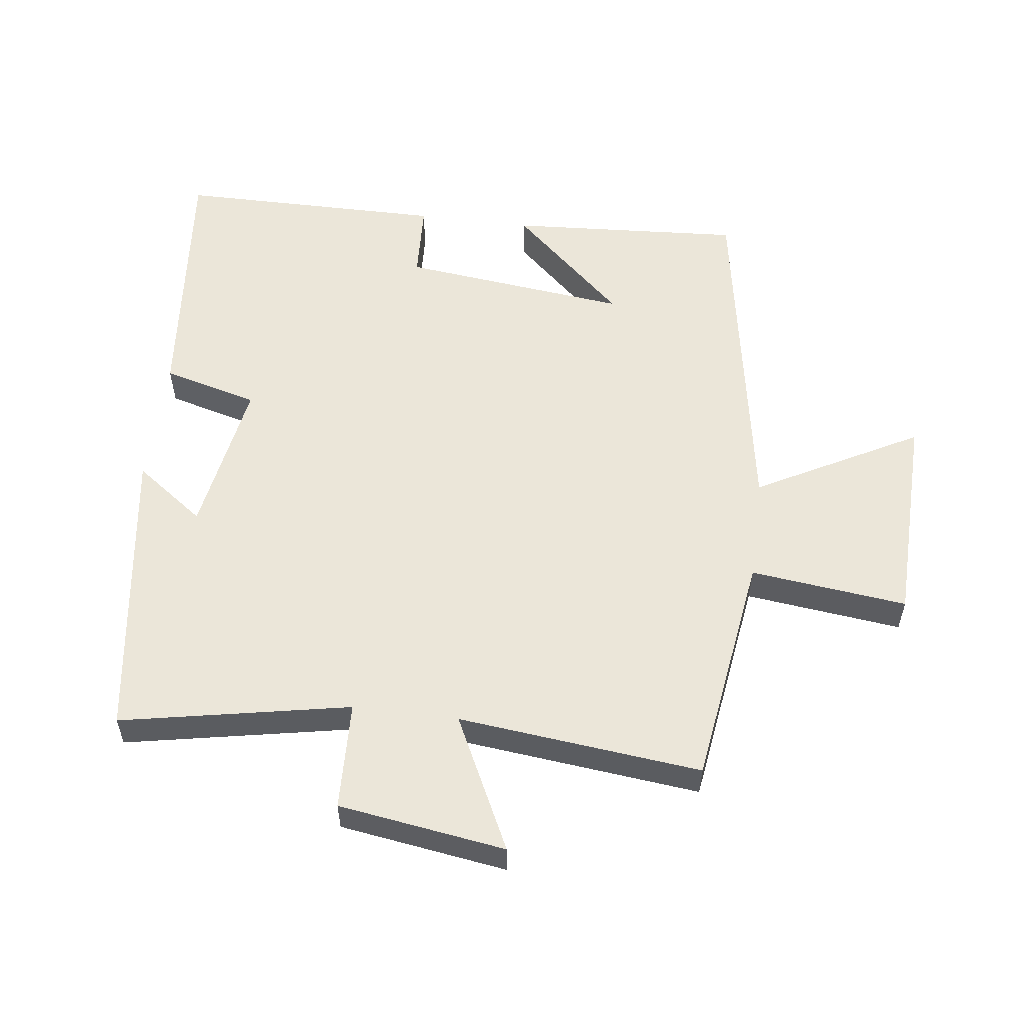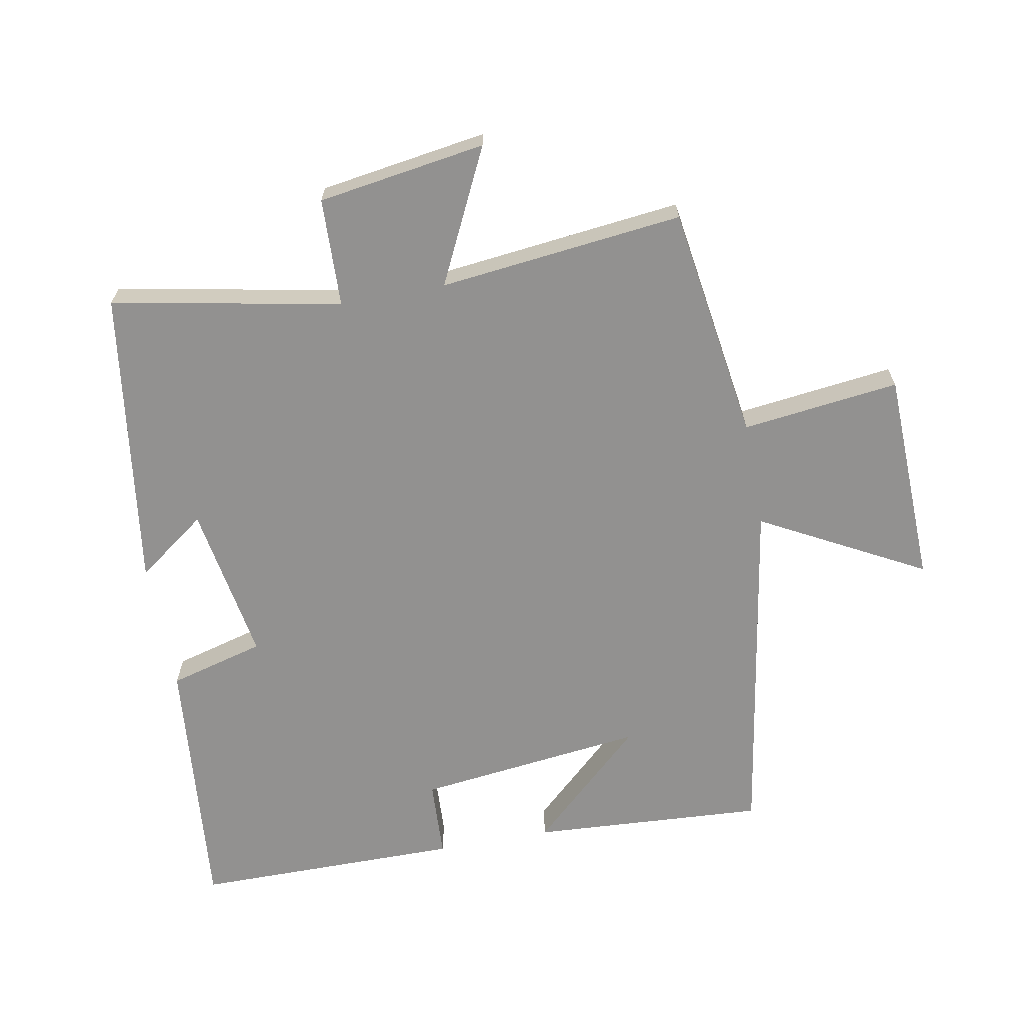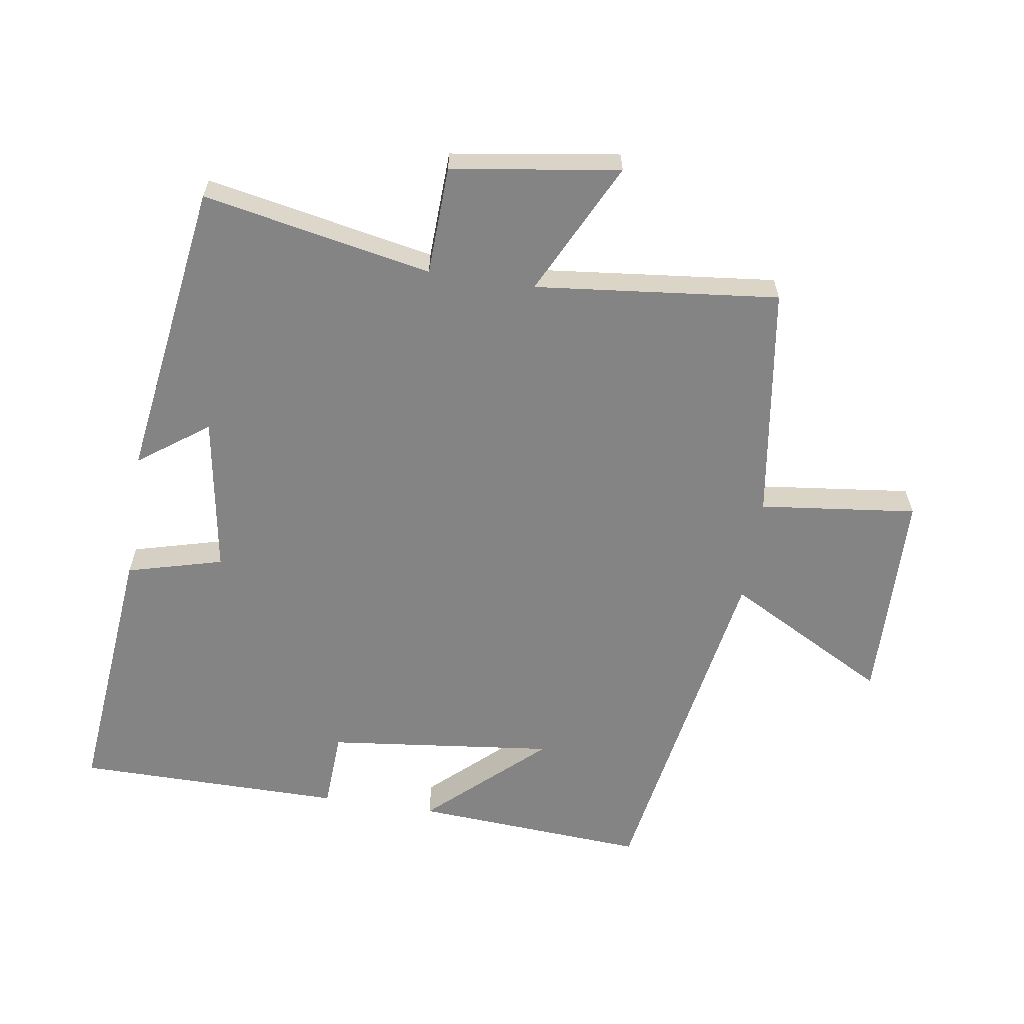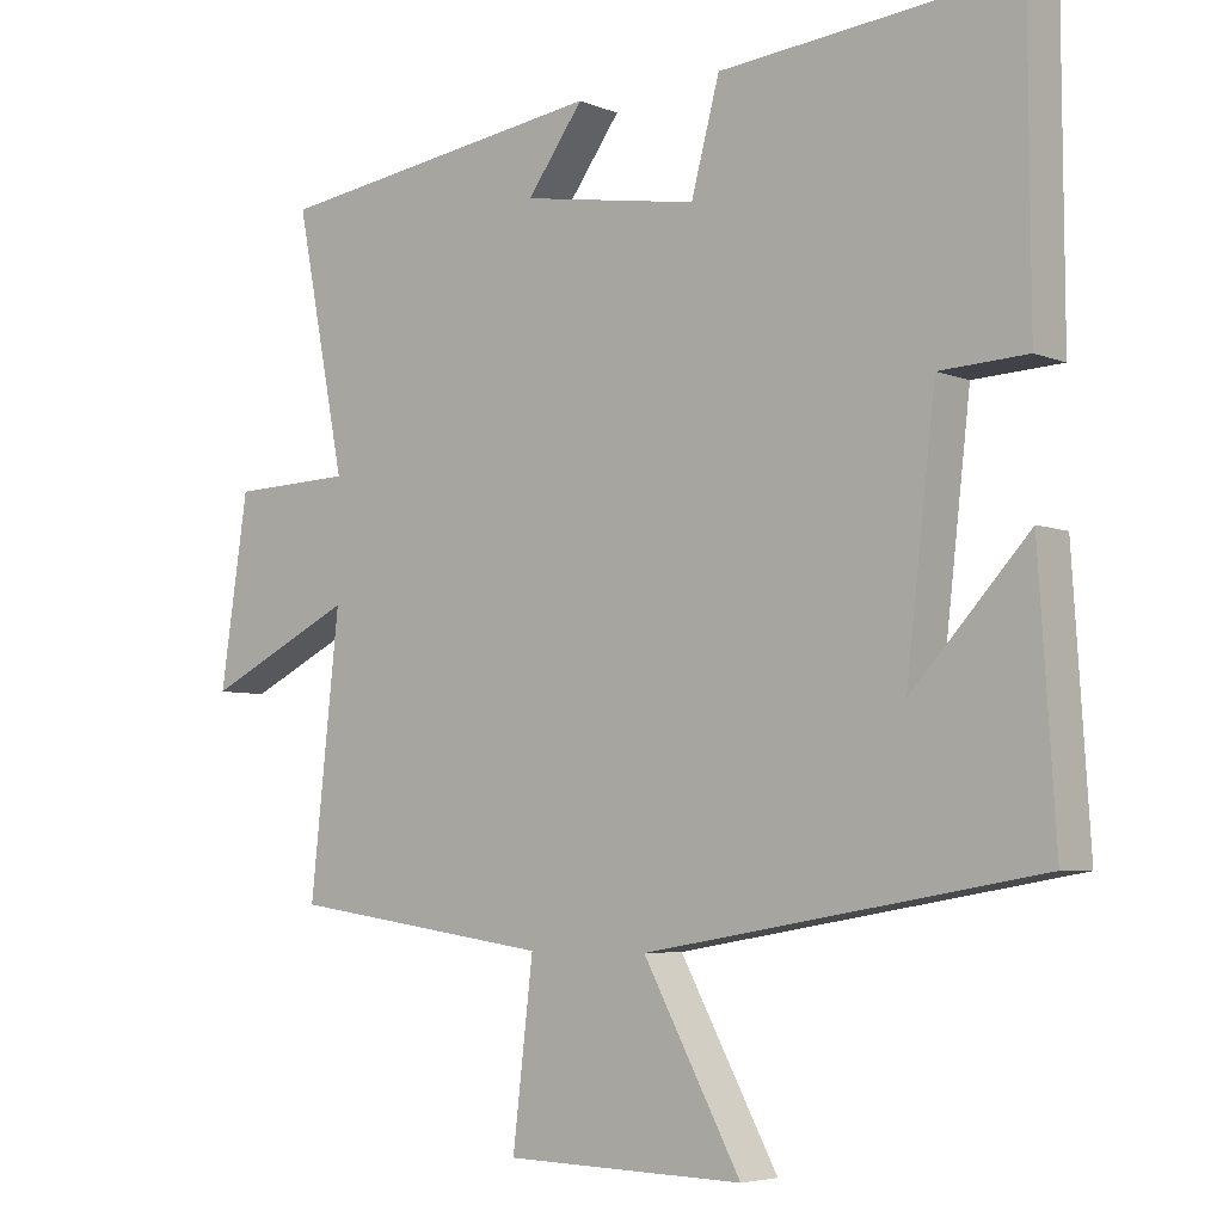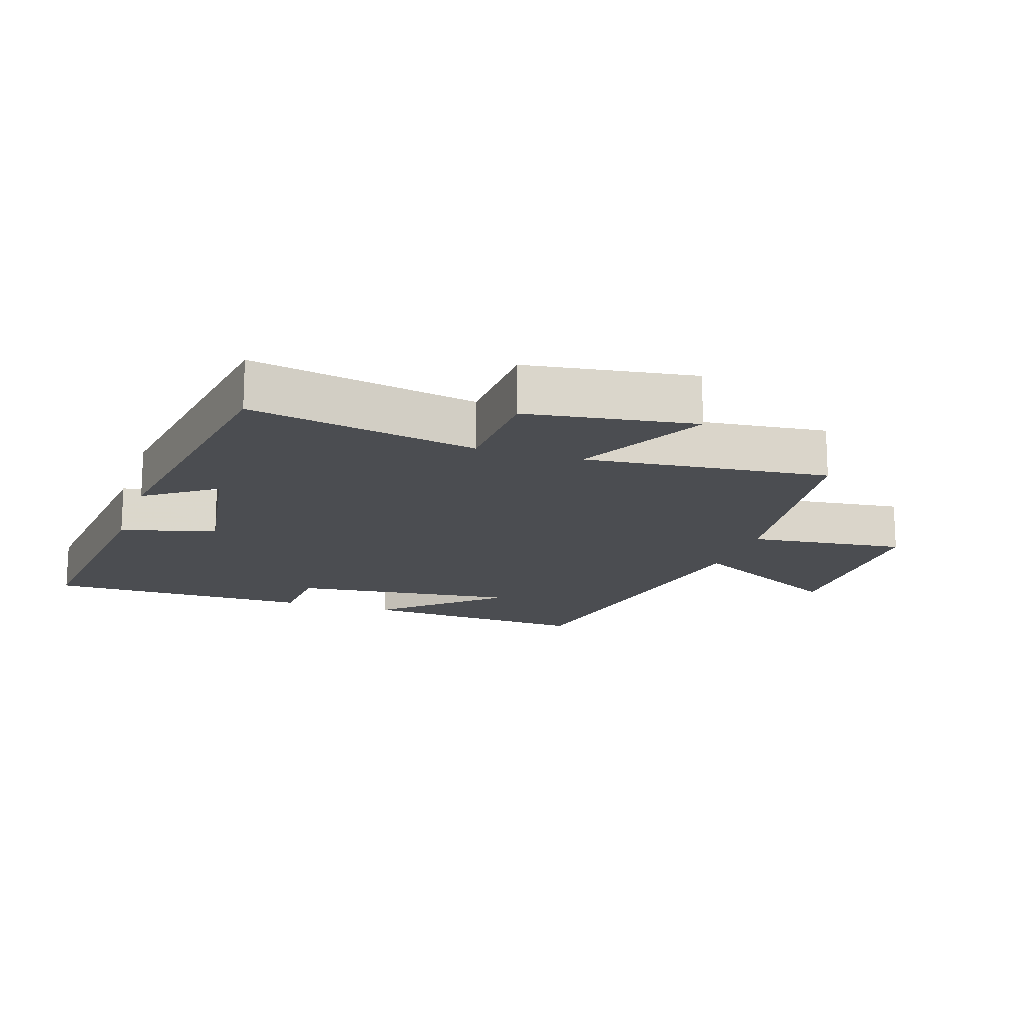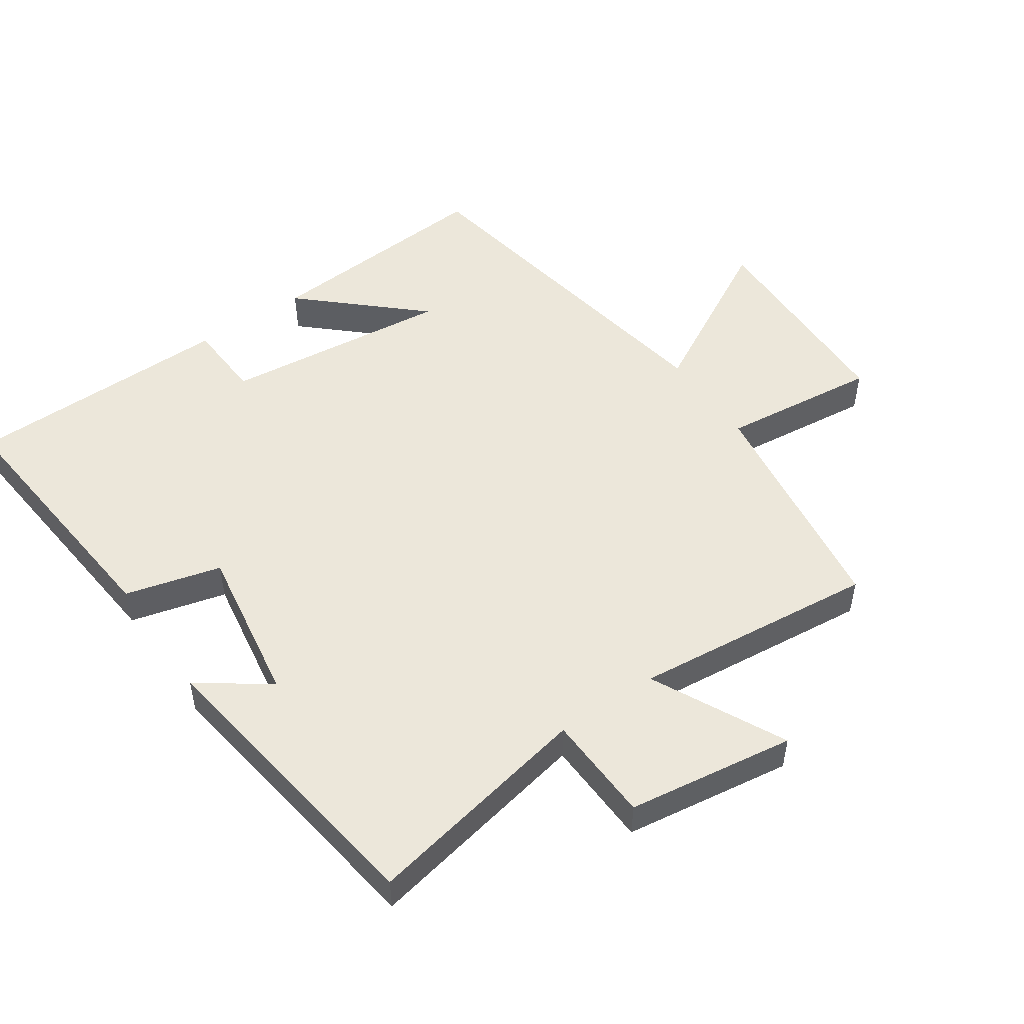
<metadata>
{"format":"obj","ext":"obj","renderer":"f3d","projection":"perspective","resolution":1024,"background":"white","views":[{"elev":55.6,"azim":97.3,"up":"+Y"},{"elev":-66.1,"azim":100.7,"up":"+Y"},{"elev":-61.5,"azim":81.2,"up":"+Y"},{"elev":-5.2,"azim":-141.3,"up":"+Z"},{"elev":-16.0,"azim":71.5,"up":"+Y"},{"elev":50.9,"azim":55.3,"up":"+Y"}]}
</metadata>
<code>
v -0.523 0.07 -0.408
v -0.5 0.07 -0.051
v -0.34 0.07 -0.225
v -0.38 0.07 0.123
v -0.5 0.07 0.129
v -0.498 0.07 0.538
v -0.094 0.07 0.5
v -0.055 0.07 0.354
v 0.187 0.07 0.394
v 0.11 0.07 0.5
v 0.568 0.07 0.435
v 0.5 0.07 0.086
v 0.666 0.07 0.08
v 0.704 0.07 -0.176
v 0.5 0.07 -0.076
v 0.54 0.07 -0.448
v 0.181 0.07 -0.5
v 0.209 0.07 -0.74
v -0.119 0.07 -0.748
v 0.015 0.07 -0.5
v -0.523 0 -0.408
v -0.5 0 -0.051
v -0.34 0 -0.225
v -0.38 0 0.123
v -0.5 0 0.129
v -0.498 0 0.538
v -0.094 0 0.5
v -0.055 0 0.354
v 0.187 0 0.394
v 0.11 0 0.5
v 0.568 0 0.435
v 0.5 0 0.086
v 0.666 0 0.08
v 0.704 0 -0.176
v 0.5 0 -0.076
v 0.54 0 -0.448
v 0.181 0 -0.5
v 0.209 0 -0.74
v -0.119 0 -0.748
v 0.015 0 -0.5
f 17 18 19 20
f 17 20 1
f 16 17 1
f 15 16 1
f 12 13 14 15
f 12 15 1
f 9 10 11 12
f 8 9 12
f 6 7 8
f 5 6 8
f 4 5 8
f 3 4 8 12
f 1 2 3
f 1 3 12
f 40 39 38 37
f 21 40 37
f 21 37 36
f 21 36 35
f 35 34 33 32
f 21 35 32
f 32 31 30 29
f 32 29 28
f 28 27 26
f 28 26 25
f 28 25 24
f 32 28 24 23
f 23 22 21
f 32 23 21
f 1 21 22 2
f 2 22 23 3
f 3 23 24 4
f 4 24 25 5
f 5 25 26 6
f 6 26 27 7
f 7 27 28 8
f 8 28 29 9
f 9 29 30 10
f 10 30 31 11
f 11 31 32 12
f 12 32 33 13
f 13 33 34 14
f 14 34 35 15
f 15 35 36 16
f 16 36 37 17
f 17 37 38 18
f 18 38 39 19
f 19 39 40 20
f 20 40 21 1

</code>
